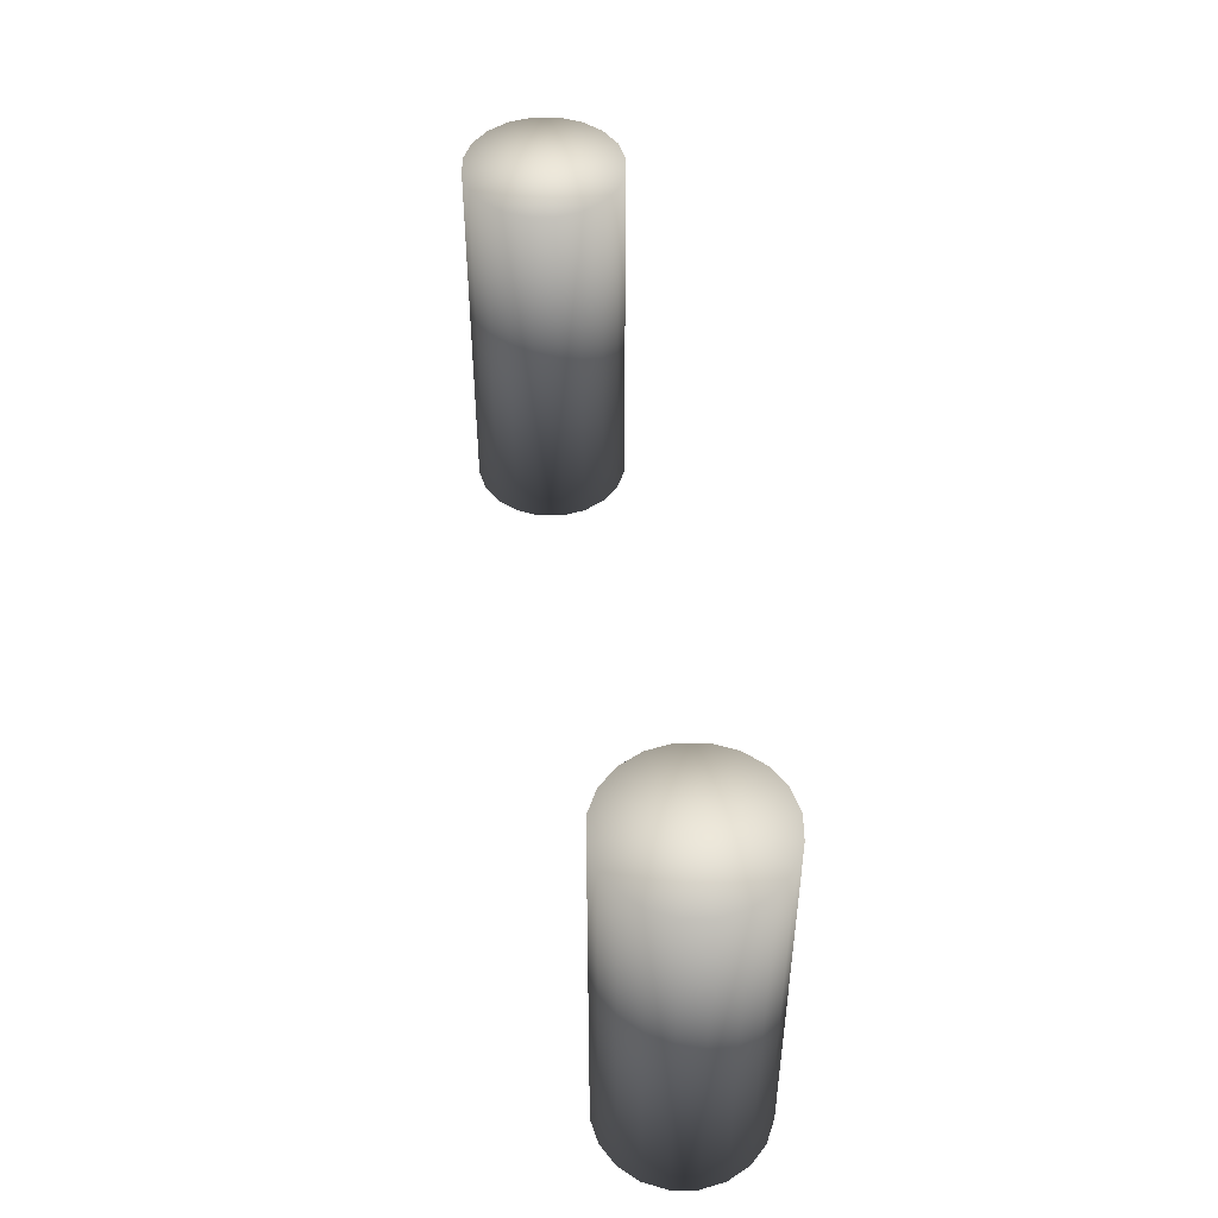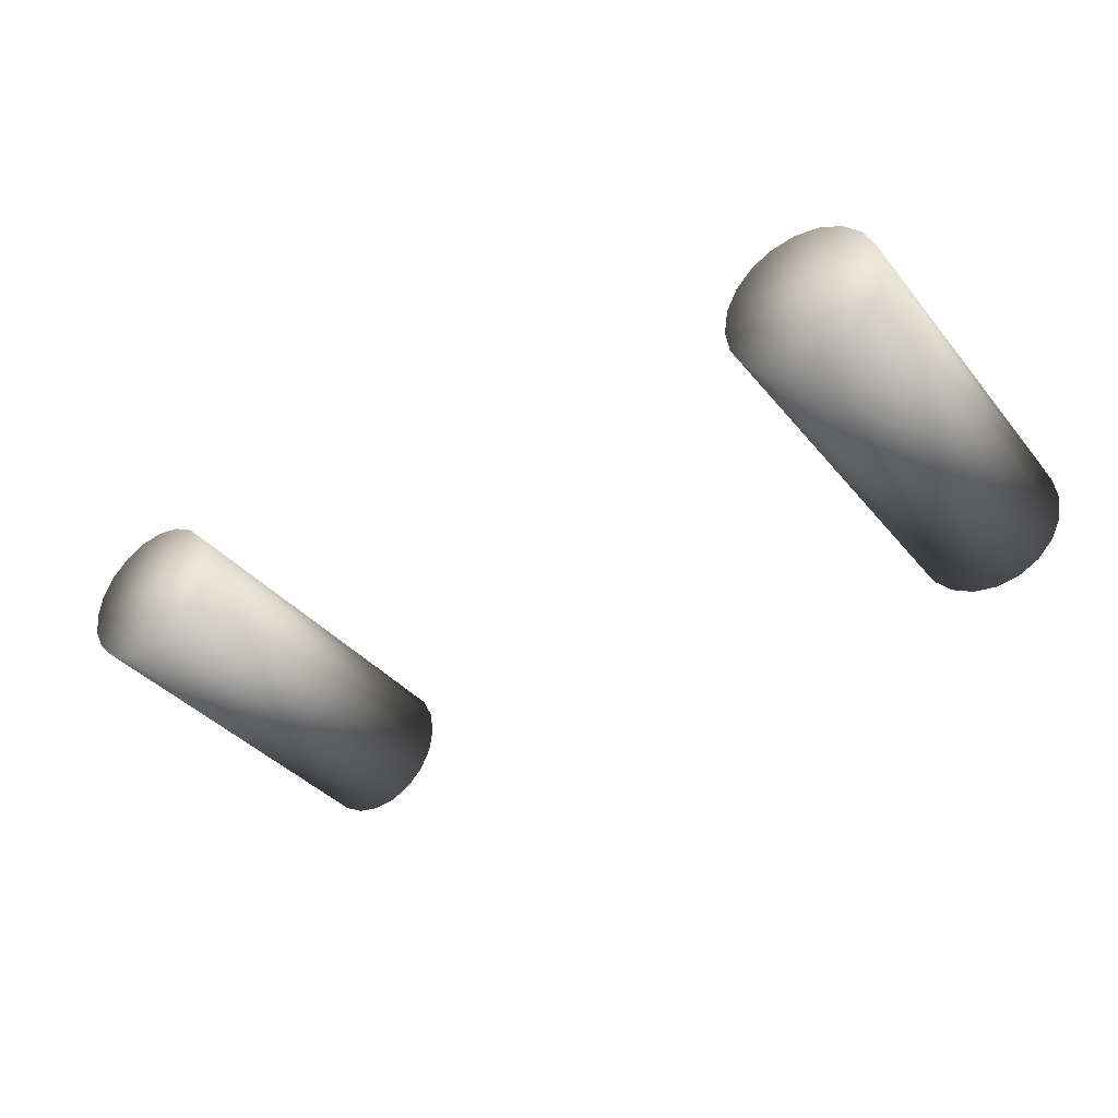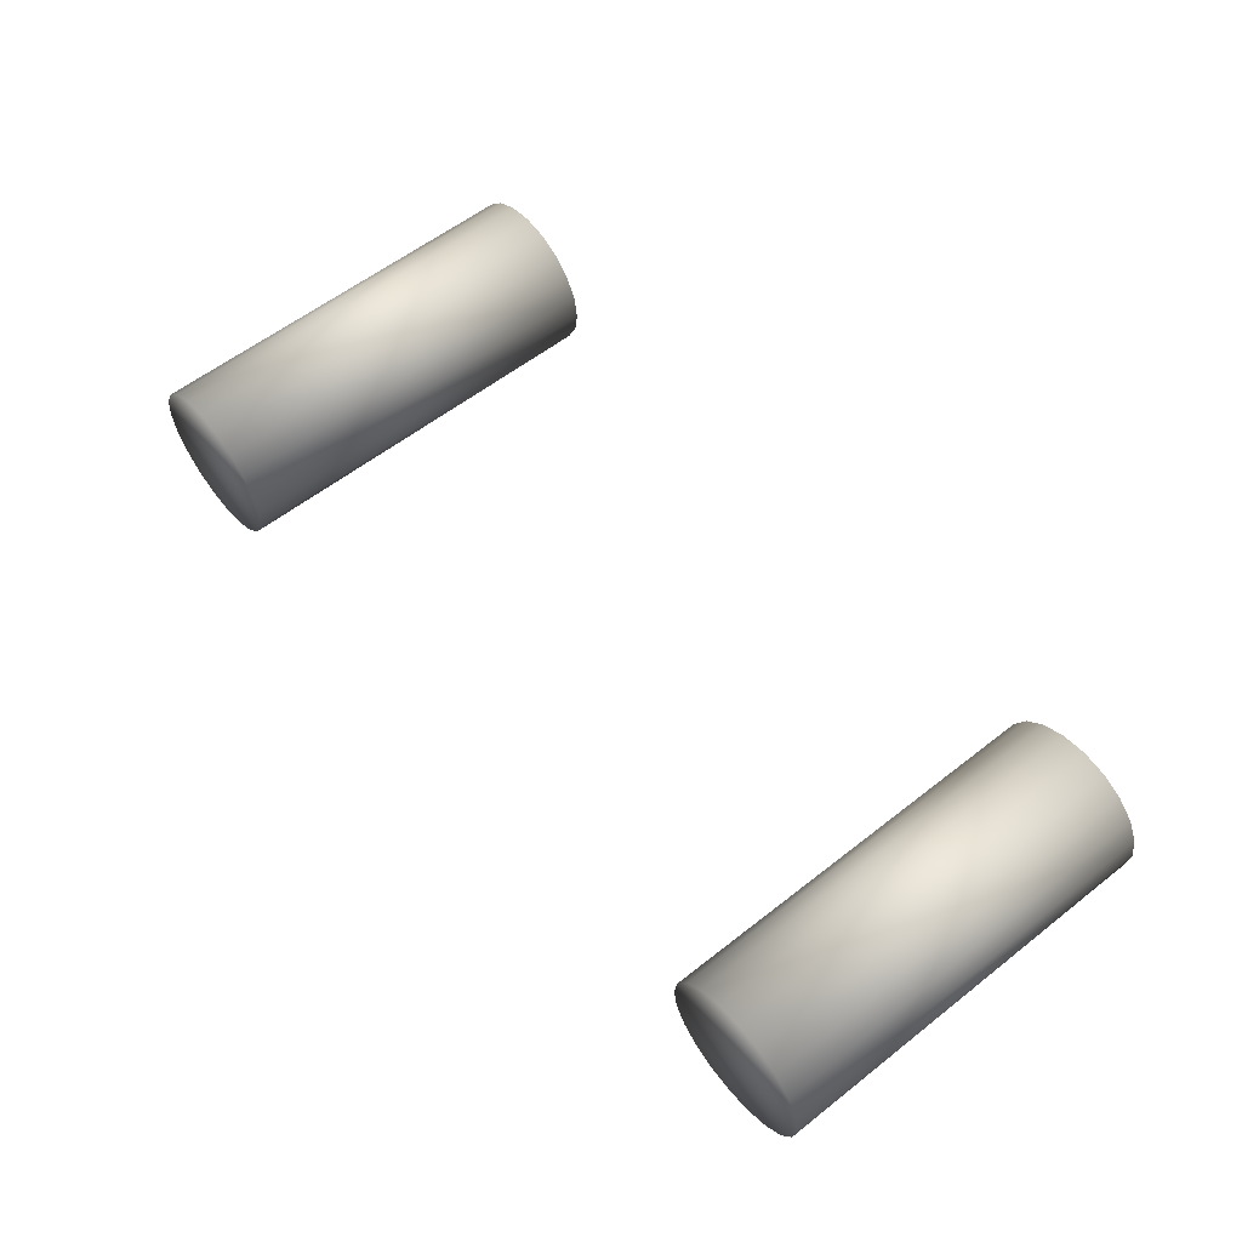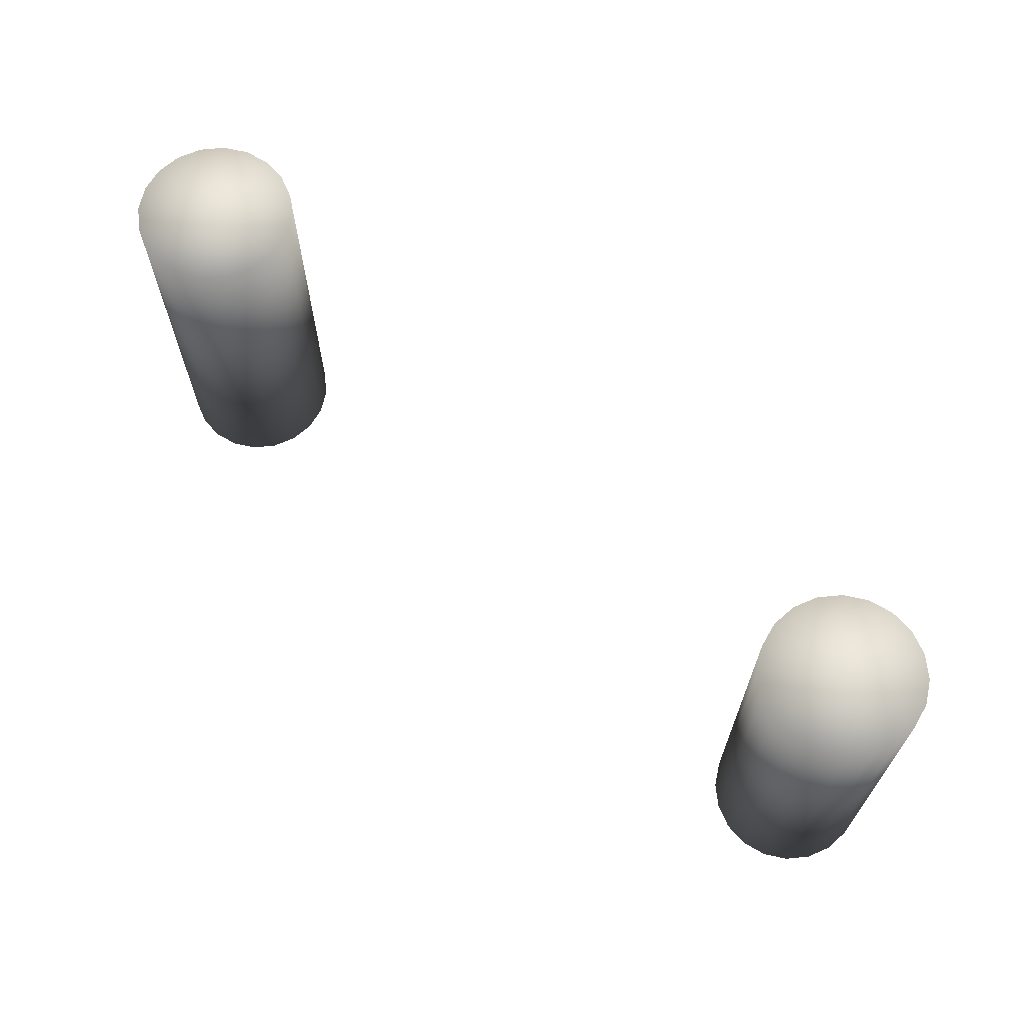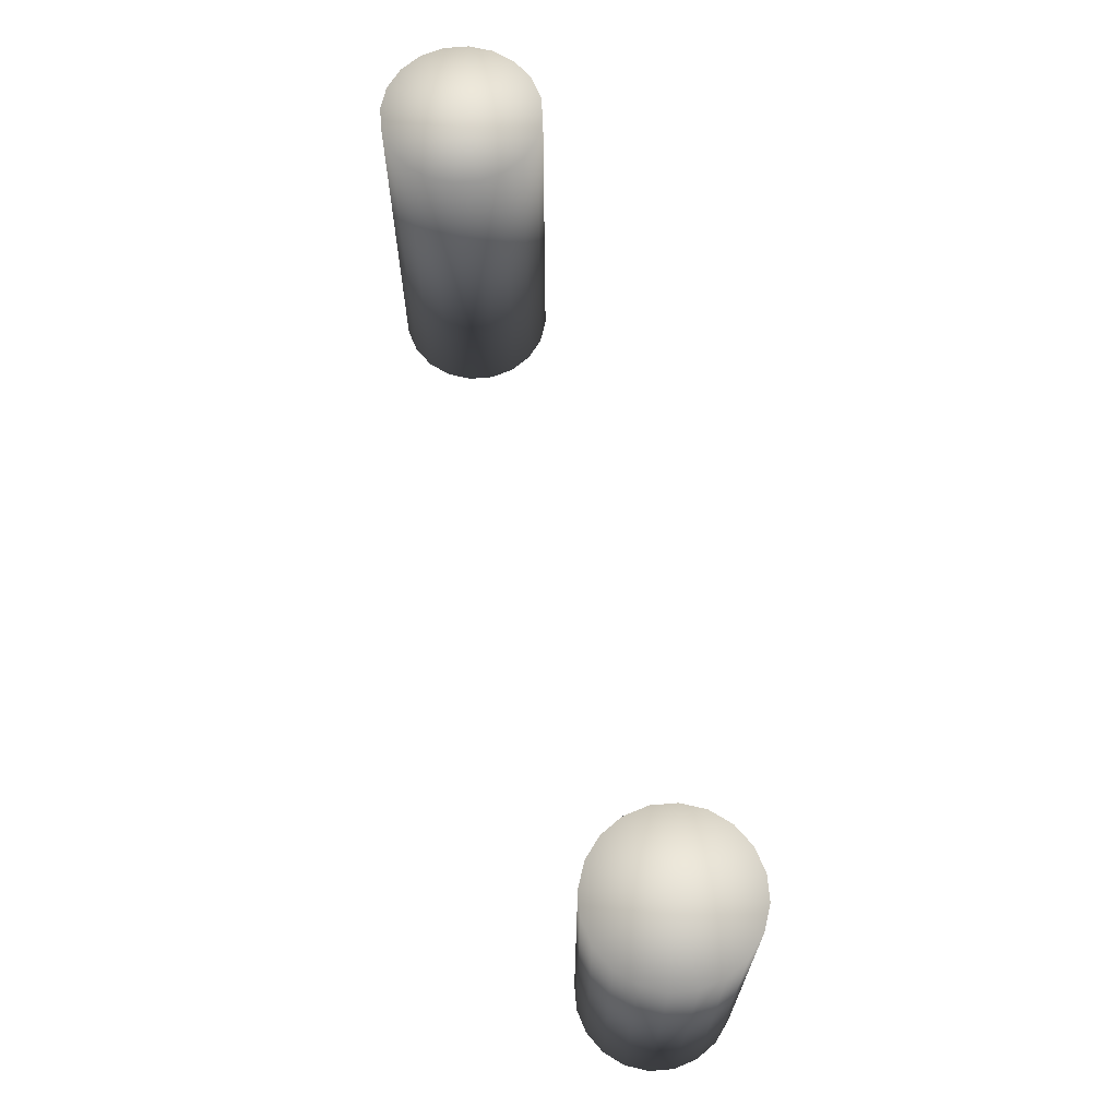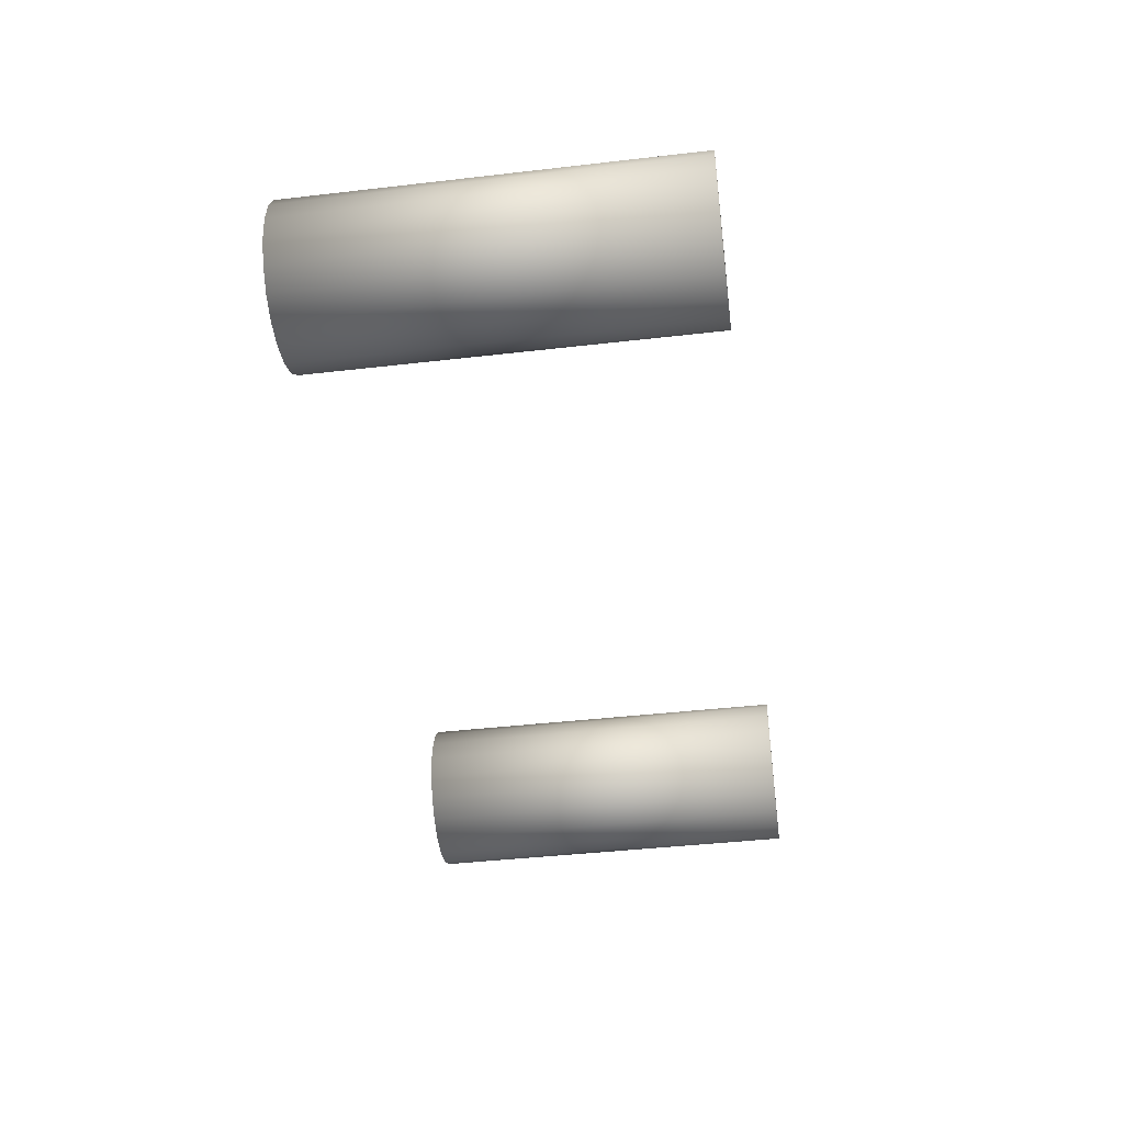
<metadata>
{"format":"obj","ext":"obj","renderer":"f3d","projection":"perspective","resolution":1024,"background":"white","views":[{"elev":47.9,"azim":-99.0,"up":"+Y"},{"elev":-37.0,"azim":-145.8,"up":"+Z"},{"elev":58.5,"azim":-129.0,"up":"+Z"},{"elev":66.4,"azim":39.3,"up":"+Y"},{"elev":67.0,"azim":76.2,"up":"+Y"},{"elev":-42.7,"azim":97.8,"up":"+Z"}]}
</metadata>
<code>
o ship_spin.obj
v -0.6 -0.675 -0
v -0.6 0.075 -0
v -0.6073 -0.675 0.04635
v -0.6073 0.075 0.04635
v -0.6286 -0.675 0.08817
v -0.6286 0.075 0.08817
v -0.6618 -0.675 0.1214
v -0.6618 0.075 0.1214
v -0.7036 -0.675 0.1427
v -0.7036 0.075 0.1427
v -0.75 -0.675 0.15
v -0.75 0.075 0.15
v -0.7964 -0.675 0.1427
v -0.7964 0.075 0.1427
v -0.8382 -0.675 0.1214
v -0.8382 0.075 0.1214
v -0.8714 -0.675 0.08817
v -0.8714 0.075 0.08817
v -0.8927 -0.675 0.04635
v -0.8927 0.075 0.04635
v -0.9 -0.675 -0
v -0.9 0.075 -0
v -0.8927 -0.675 -0.04635
v -0.8927 0.075 -0.04635
v -0.8714 -0.675 -0.08817
v -0.8714 0.075 -0.08817
v -0.8382 -0.675 -0.1214
v -0.8382 0.075 -0.1214
v -0.7964 -0.675 -0.1427
v -0.7964 0.075 -0.1427
v -0.75 -0.675 -0.15
v -0.75 0.075 -0.15
v -0.7036 -0.675 -0.1427
v -0.7036 0.075 -0.1427
v -0.6618 -0.675 -0.1214
v -0.6618 0.075 -0.1214
v -0.6286 -0.675 -0.08817
v -0.6286 0.075 -0.08817
v -0.6073 -0.675 -0.04635
v -0.6073 0.075 -0.04635
v -0.75 0.075 -0
v -0.75 -0.675 -0
g Cylinder
f 3 1 2 4
f 4 2 41
f 1 3 42
f 5 3 4 6
f 6 4 41
f 3 5 42
f 7 5 6 8
f 8 6 41
f 5 7 42
f 9 7 8 10
f 10 8 41
f 7 9 42
f 11 9 10 12
f 12 10 41
f 9 11 42
f 13 11 12 14
f 14 12 41
f 11 13 42
f 15 13 14 16
f 16 14 41
f 13 15 42
f 17 15 16 18
f 18 16 41
f 15 17 42
f 19 17 18 20
f 20 18 41
f 17 19 42
f 21 19 20 22
f 22 20 41
f 19 21 42
f 23 21 22 24
f 24 22 41
f 21 23 42
f 25 23 24 26
f 26 24 41
f 23 25 42
f 27 25 26 28
f 28 26 41
f 25 27 42
f 29 27 28 30
f 30 28 41
f 27 29 42
f 31 29 30 32
f 32 30 41
f 29 31 42
f 33 31 32 34
f 34 32 41
f 31 33 42
f 35 33 34 36
f 36 34 41
f 33 35 42
f 37 35 36 38
f 38 36 41
f 35 37 42
f 39 37 38 40
f 40 38 41
f 37 39 42
f 1 39 40 2
f 2 40 41
f 39 1 42
v 0.9 -0.675 -0
v 0.9 0.075 -0
v 0.8927 -0.675 0.04635
v 0.8927 0.075 0.04635
v 0.8714 -0.675 0.08817
v 0.8714 0.075 0.08817
v 0.8382 -0.675 0.1214
v 0.8382 0.075 0.1214
v 0.7964 -0.675 0.1427
v 0.7964 0.075 0.1427
v 0.75 -0.675 0.15
v 0.75 0.075 0.15
v 0.7036 -0.675 0.1427
v 0.7036 0.075 0.1427
v 0.6618 -0.675 0.1214
v 0.6618 0.075 0.1214
v 0.6286 -0.675 0.08817
v 0.6286 0.075 0.08817
v 0.6073 -0.675 0.04635
v 0.6073 0.075 0.04635
v 0.6 -0.675 -0
v 0.6 0.075 -0
v 0.6073 -0.675 -0.04635
v 0.6073 0.075 -0.04635
v 0.6286 -0.675 -0.08817
v 0.6286 0.075 -0.08817
v 0.6618 -0.675 -0.1214
v 0.6618 0.075 -0.1214
v 0.7036 -0.675 -0.1427
v 0.7036 0.075 -0.1427
v 0.75 -0.675 -0.15
v 0.75 0.075 -0.15
v 0.7964 -0.675 -0.1427
v 0.7964 0.075 -0.1427
v 0.8382 -0.675 -0.1214
v 0.8382 0.075 -0.1214
v 0.8714 -0.675 -0.08817
v 0.8714 0.075 -0.08817
v 0.8927 -0.675 -0.04635
v 0.8927 0.075 -0.04635
v 0.75 0.075 -0
v 0.75 -0.675 -0
g Cylinder
f 45 43 44 46
f 46 44 83
f 43 45 84
f 47 45 46 48
f 48 46 83
f 45 47 84
f 49 47 48 50
f 50 48 83
f 47 49 84
f 51 49 50 52
f 52 50 83
f 49 51 84
f 53 51 52 54
f 54 52 83
f 51 53 84
f 55 53 54 56
f 56 54 83
f 53 55 84
f 57 55 56 58
f 58 56 83
f 55 57 84
f 59 57 58 60
f 60 58 83
f 57 59 84
f 61 59 60 62
f 62 60 83
f 59 61 84
f 63 61 62 64
f 64 62 83
f 61 63 84
f 65 63 64 66
f 66 64 83
f 63 65 84
f 67 65 66 68
f 68 66 83
f 65 67 84
f 69 67 68 70
f 70 68 83
f 67 69 84
f 71 69 70 72
f 72 70 83
f 69 71 84
f 73 71 72 74
f 74 72 83
f 71 73 84
f 75 73 74 76
f 76 74 83
f 73 75 84
f 77 75 76 78
f 78 76 83
f 75 77 84
f 79 77 78 80
f 80 78 83
f 77 79 84
f 81 79 80 82
f 82 80 83
f 79 81 84
f 43 81 82 44
f 44 82 83
f 81 43 84

</code>
